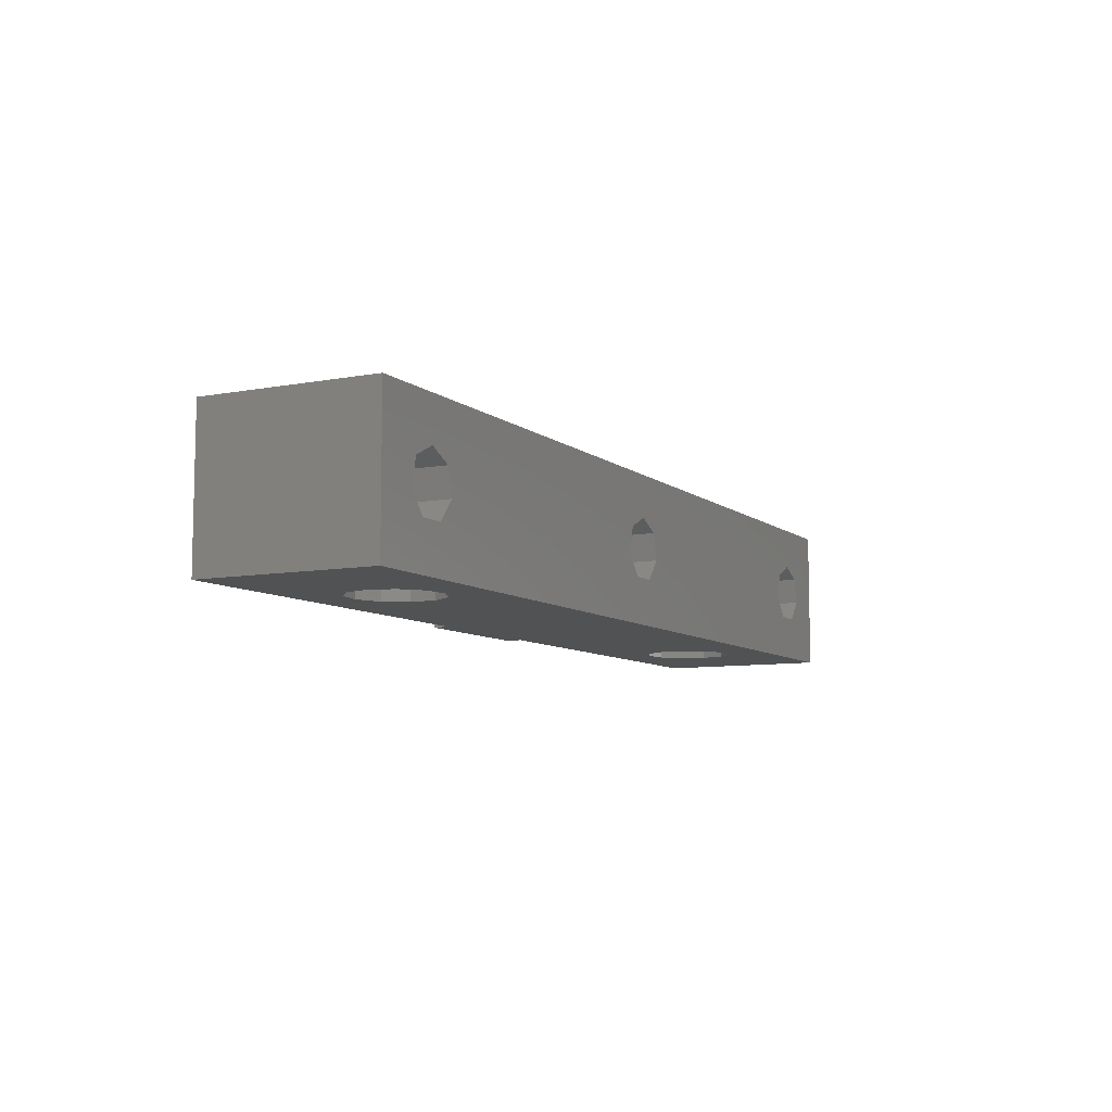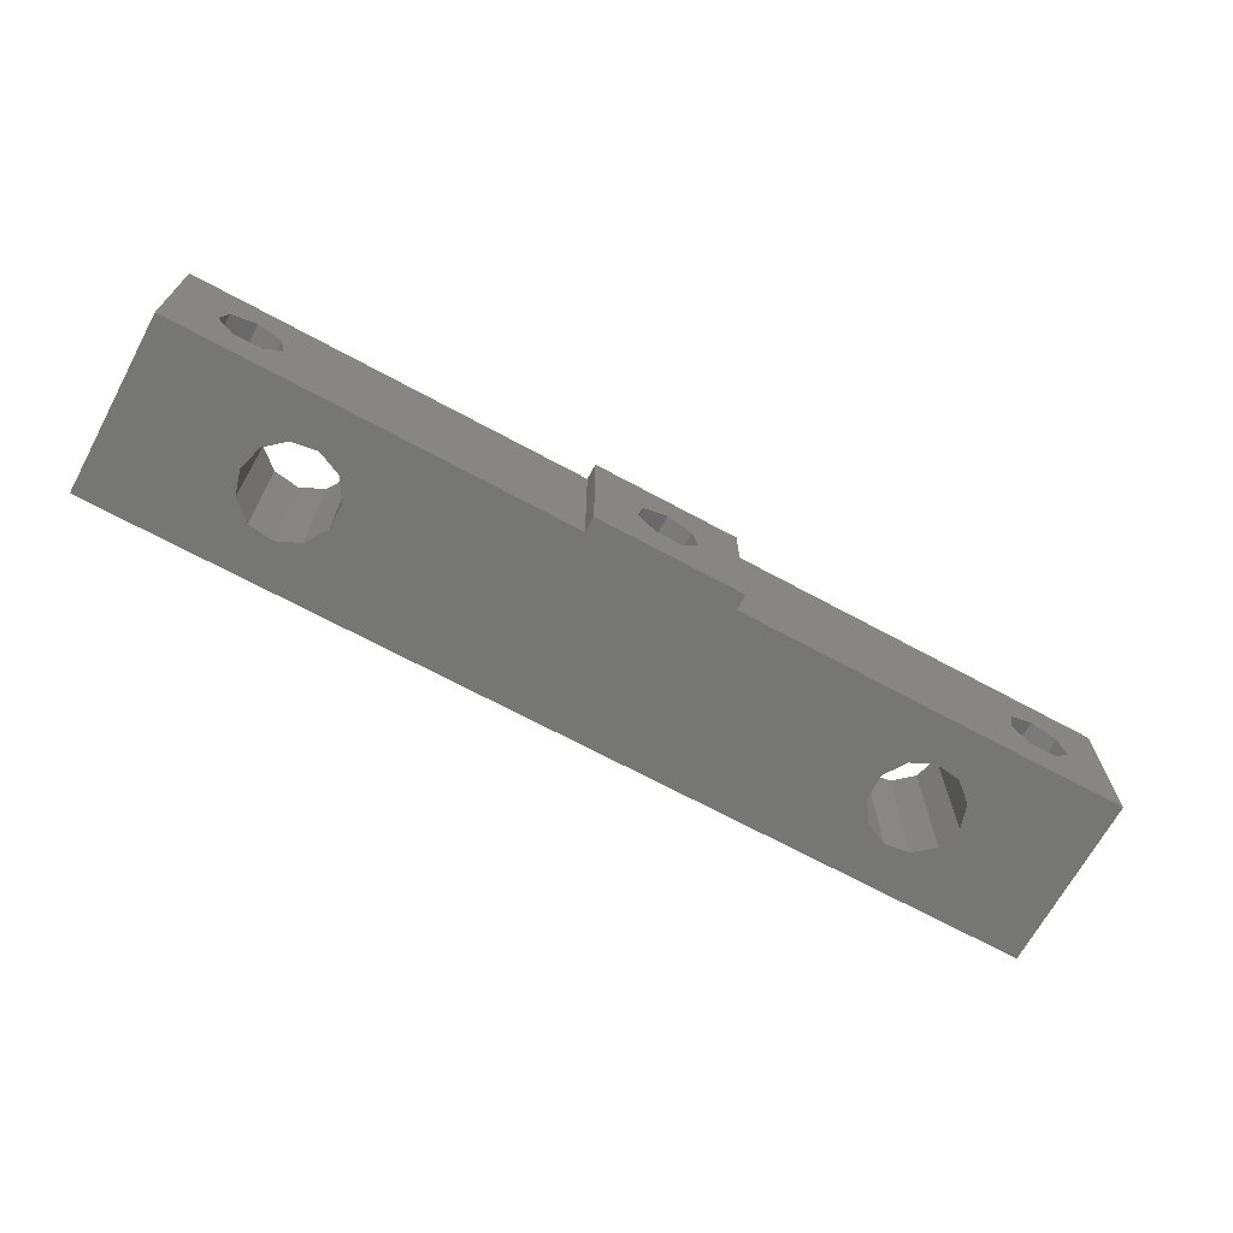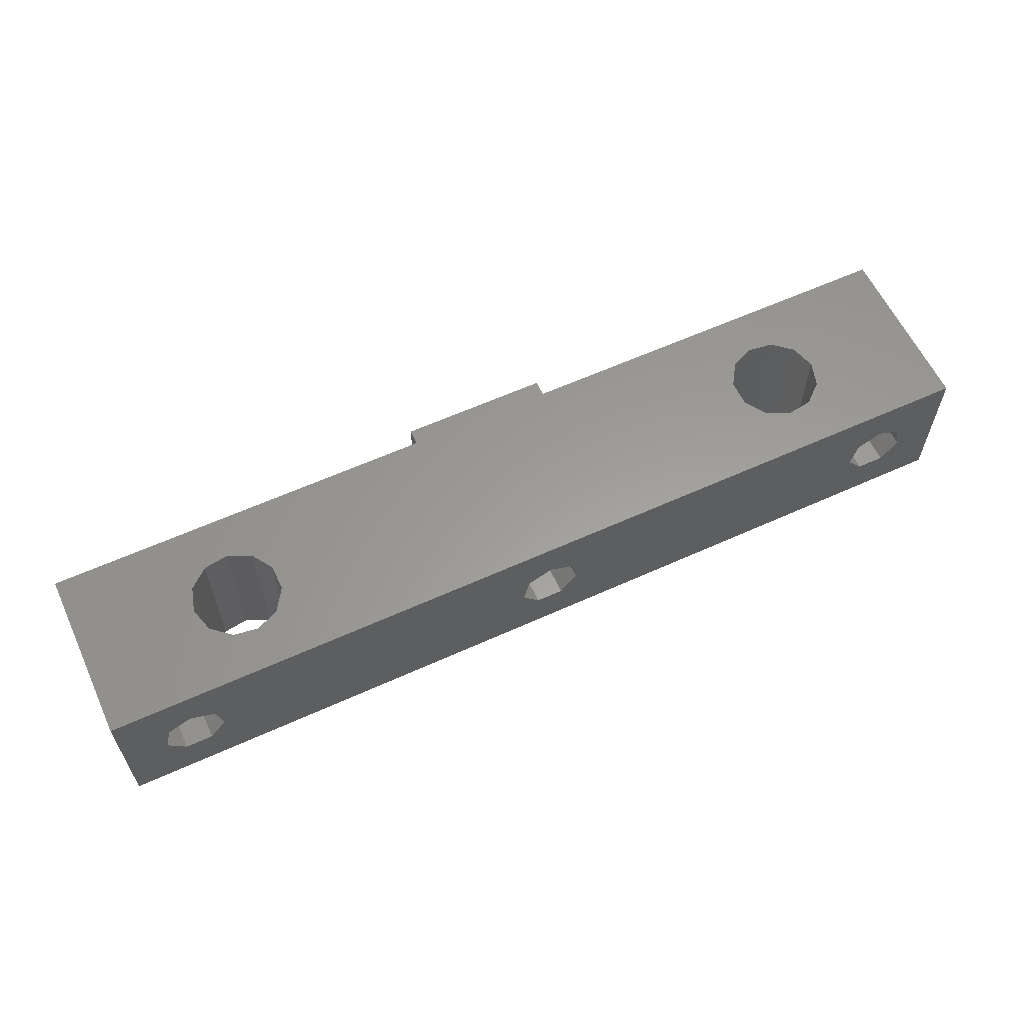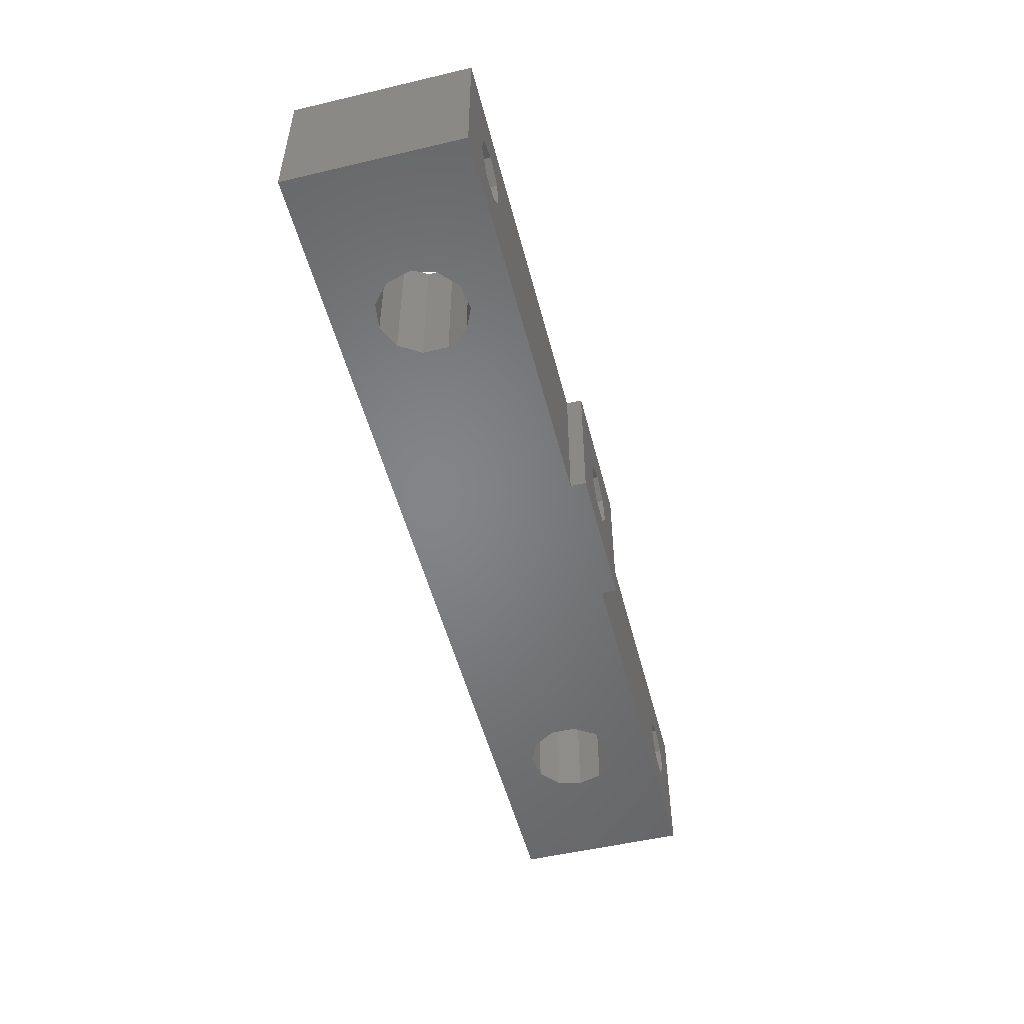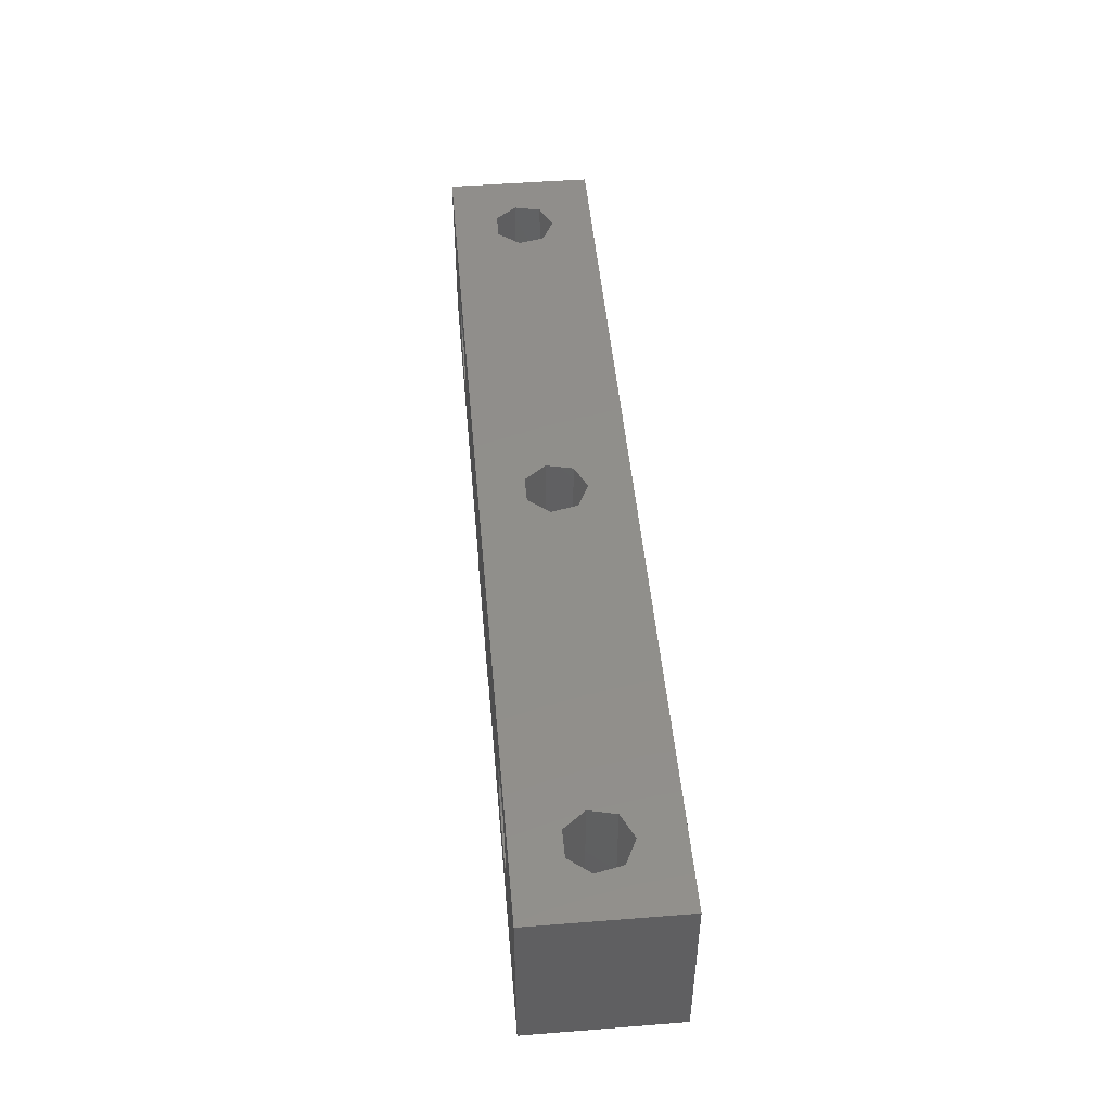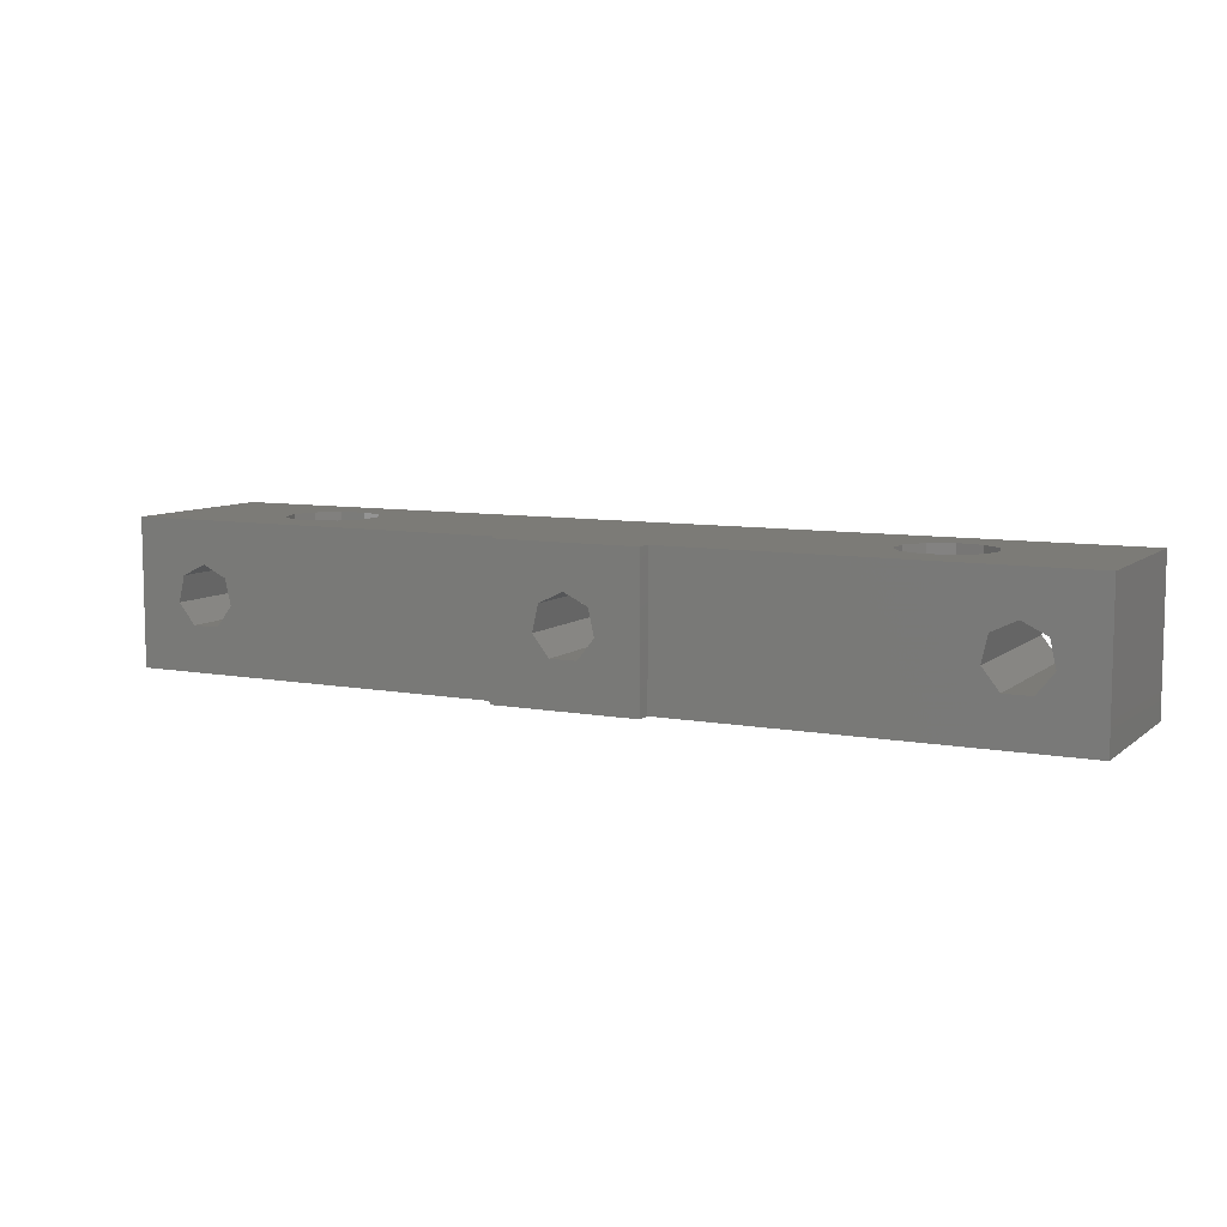
<metadata>
{"format":"stl","ext":"stl","renderer":"f3d","projection":"perspective","resolution":1024,"background":"white","views":[{"elev":-8.2,"azim":117.4,"up":"+Z"},{"elev":-68.5,"azim":-28.5,"up":"+Z"},{"elev":60.3,"azim":155.1,"up":"+Z"},{"elev":-51.9,"azim":-75.7,"up":"+Z"},{"elev":48.2,"azim":-95.0,"up":"+Y"},{"elev":8.2,"azim":27.1,"up":"+Z"}]}
</metadata>
<code>
# stl→obj: 134 verts, 284 faces
v -26.93 1.1 -14.9
v -26.93 1.1 -4.5
v -54.87 1.1 -4.5
v -49.67 1.1 -7.5
v -54.87 1.1 -14.9
v -51.39 1.1 -8.328
v -47.95 1.1 -8.328
v -48.71 1.1 -11.68
v -50.62 1.1 -11.68
v -47.52 1.1 -10.19
v -51.81 1.1 -10.19
v -0.4554 4.133 -14.9
v 11.4 1.1 -14.9
v -54.87 13.5 -14.9
v 2.692 5.57 -14.9
v 11.4 13.5 -14.9
v -44.8 10.21 -14.9
v -43.01 10.47 -14.9
v -16.53 0 -14.9
v -26.93 0 -14.9
v -41.37 9.718 -14.9
v -16.53 1.1 -14.9
v -46.16 5.57 -14.9
v -44.8 4.389 -14.9
v -46.67 7.3 -14.9
v -40.4 8.202 -14.9
v -40.4 6.398 -14.9
v -46.16 9.03 -14.9
v -2.096 9.718 -14.9
v -16.53 13.5 -14.9
v -0.4554 10.47 -14.9
v -3.07 6.398 -14.9
v -3.07 8.202 -14.9
v -2.096 4.882 -14.9
v -26.93 13.5 -14.9
v 1.329 4.389 -14.9
v 3.2 7.3 -14.9
v 2.692 9.03 -14.9
v 1.329 10.21 -14.9
v -43.01 4.133 -14.9
v -41.37 4.882 -14.9
v -54.87 13.5 -4.5
v -26.93 0 -4.5
v -16.53 0 -4.5
v -3.884 8.257 -4.5
v -16.53 1.1 -4.5
v -43.95 11.27 -4.5
v -42.05 11.04 -4.5
v -26.93 13.5 -4.5
v 0.4821 3.329 -4.5
v 11.4 1.1 -4.5
v 0.4821 11.27 -4.5
v 2.272 10.59 -4.5
v 11.4 13.5 -4.5
v -16.53 13.5 -4.5
v -47.47 7.3 -4.5
v -47.01 9.159 -4.5
v -45.74 10.59 -4.5
v -39.58 8.257 -4.5
v -39.58 6.343 -4.5
v -40.47 9.952 -4.5
v -43.95 3.329 -4.5
v -45.74 4.008 -4.5
v -1.418 3.56 -4.5
v -42.05 3.56 -4.5
v -3.884 6.343 -4.5
v -47.01 5.441 -4.5
v -2.994 4.648 -4.5
v 3.542 9.159 -4.5
v -2.994 9.952 -4.5
v -1.418 11.04 -4.5
v 4 7.3 -4.5
v 3.542 5.441 -4.5
v 2.272 4.008 -4.5
v -40.47 4.648 -4.5
v -49.67 13.5 -7.5
v -51.39 13.5 -8.328
v -51.81 13.5 -10.19
v -50.62 13.5 -11.68
v -48.71 13.5 -11.68
v -47.52 13.5 -10.19
v -47.95 13.5 -8.328
v -21.73 0 -7.5
v -23.45 0 -8.328
v -20.01 0 -8.328
v -19.59 0 -10.19
v -20.78 0 -11.68
v -21.73 0 -11.68
v -22.69 0 -11.68
v -23.88 0 -10.19
v 4.48 1.1 -8.328
v 4.055 1.1 -10.19
v 6.2 1.1 -7.5
v 5.245 1.1 -11.68
v 7.92 1.1 -8.328
v 8.345 1.1 -10.19
v 7.155 1.1 -11.68
v 5.245 13.5 -11.68
v 7.92 13.5 -8.328
v 8.345 13.5 -10.19
v 4.48 13.5 -8.328
v 4.055 13.5 -10.19
v 7.155 13.5 -11.68
v 6.2 13.5 -7.5
v -23.45 13.5 -8.328
v -21.73 13.5 -7.5
v -22.69 13.5 -11.68
v -19.59 13.5 -10.19
v -20.78 13.5 -11.68
v -23.88 13.5 -10.19
v -21.73 13.5 -11.68
v -20.01 13.5 -8.328
v -46.67 7.3 -4.5
v -46.16 5.57 -4.5
v -44.8 4.389 -4.5
v -46.16 9.03 -4.5
v -44.8 10.21 -4.5
v -43.01 10.47 -4.5
v -41.37 9.718 -4.5
v -40.4 8.202 -4.5
v -40.4 6.398 -4.5
v -41.37 4.882 -4.5
v -43.01 4.133 -4.5
v -3.07 6.398 -4.5
v -2.096 4.882 -4.5
v -3.07 8.202 -4.5
v -2.096 9.718 -4.5
v -0.4554 10.47 -4.5
v 1.329 10.21 -4.5
v 2.692 9.03 -4.5
v 3.2 7.3 -4.5
v 2.692 5.57 -4.5
v 1.329 4.389 -4.5
v -0.4554 4.133 -4.5
f 1 2 3
f 4 1 3
f 5 6 3
f 6 4 3
f 7 1 4
f 8 9 5
f 8 1 10
f 5 1 8
f 5 11 6
f 5 9 11
f 7 10 1
f 12 13 14
f 15 16 13
f 17 14 18
f 19 20 1
f 21 22 19
f 23 5 14
f 24 5 23
f 25 23 14
f 26 1 27
f 28 14 17
f 29 30 31
f 19 1 26
f 13 22 21
f 13 21 18
f 13 18 14
f 25 14 28
f 32 30 33
f 34 35 32
f 30 32 35
f 36 13 12
f 35 34 14
f 34 12 14
f 37 16 15
f 15 13 36
f 38 16 37
f 39 16 38
f 30 16 39
f 30 39 31
f 33 30 29
f 5 24 40
f 21 19 26
f 41 27 1
f 40 41 1
f 5 40 1
f 5 3 14
f 14 3 42
f 2 1 43
f 43 1 20
f 2 43 44
f 45 2 46
f 46 2 44
f 47 48 49
f 50 46 51
f 52 53 54
f 49 2 55
f 48 2 49
f 42 3 56
f 57 58 42
f 42 56 57
f 59 60 2
f 42 47 49
f 42 58 47
f 61 2 48
f 59 2 61
f 62 63 3
f 50 64 46
f 62 3 65
f 66 45 46
f 67 3 63
f 56 3 67
f 68 66 46
f 53 69 54
f 55 2 70
f 55 71 54
f 55 70 71
f 71 52 54
f 54 69 51
f 69 72 51
f 72 73 51
f 73 74 51
f 74 50 51
f 64 68 46
f 45 70 2
f 75 2 60
f 65 2 75
f 3 2 65
f 76 4 77
f 77 4 6
f 78 77 6
f 11 78 6
f 9 79 78
f 11 9 78
f 8 80 79
f 9 8 79
f 81 80 10
f 10 80 8
f 81 10 82
f 82 10 7
f 82 7 76
f 76 7 4
f 49 35 42
f 79 35 14
f 77 42 76
f 42 78 14
f 80 35 79
f 78 79 14
f 82 35 81
f 42 35 82
f 42 82 76
f 42 77 78
f 81 35 80
f 83 44 43
f 20 84 43
f 85 44 83
f 19 44 85
f 19 85 86
f 20 19 87
f 20 87 88
f 20 88 89
f 20 90 84
f 20 89 90
f 84 83 43
f 86 87 19
f 22 46 44
f 19 22 44
f 91 51 46
f 22 13 46
f 92 91 46
f 93 51 91
f 94 92 46
f 95 51 93
f 13 51 95
f 13 95 96
f 13 94 46
f 13 97 94
f 96 97 13
f 16 54 51
f 13 16 51
f 98 16 55
f 55 16 30
f 99 54 100
f 101 102 55
f 102 98 55
f 100 16 103
f 54 16 100
f 104 54 99
f 54 104 55
f 104 101 55
f 103 16 98
f 105 49 106
f 107 30 35
f 108 30 109
f 49 110 35
f 111 30 107
f 110 107 35
f 109 30 111
f 55 30 108
f 55 108 112
f 55 112 49
f 112 106 49
f 110 49 105
f 113 114 23
f 25 113 23
f 115 24 114
f 114 24 23
f 28 116 113
f 25 28 113
f 17 117 116
f 28 17 116
f 18 118 117
f 17 18 117
f 21 119 118
f 18 21 118
f 120 119 26
f 26 119 21
f 120 26 121
f 121 26 27
f 121 27 122
f 122 27 41
f 122 41 123
f 123 41 40
f 123 40 115
f 115 40 24
f 34 32 124
f 125 34 124
f 124 32 33
f 126 124 33
f 126 33 29
f 127 126 29
f 127 29 31
f 128 127 31
f 128 31 39
f 129 128 39
f 129 39 38
f 130 129 38
f 38 37 130
f 130 37 131
f 15 132 37
f 37 132 131
f 36 133 15
f 15 133 132
f 12 134 36
f 36 134 133
f 34 125 12
f 12 125 134
f 106 83 105
f 105 83 84
f 90 110 105
f 84 90 105
f 111 107 88
f 88 107 89
f 88 87 111
f 111 87 109
f 112 108 85
f 85 108 86
f 83 106 85
f 85 106 112
f 101 104 91
f 91 104 93
f 92 102 101
f 91 92 101
f 98 102 92
f 94 98 92
f 103 98 94
f 97 103 94
f 103 97 100
f 100 97 96
f 99 100 95
f 95 100 96
f 104 99 93
f 93 99 95
f 89 107 110
f 90 89 110
f 109 87 108
f 108 87 86
f 67 63 62
f 115 67 62
f 123 115 65
f 122 123 75
f 115 114 67
f 117 118 47
f 56 67 57
f 57 113 58
f 57 67 113
f 113 116 58
f 58 117 47
f 120 121 59
f 47 118 48
f 48 119 61
f 61 120 59
f 59 121 60
f 60 122 75
f 75 123 65
f 65 115 62
f 116 117 58
f 118 119 48
f 119 120 61
f 121 122 60
f 114 113 67
f 45 66 68
f 132 133 74
f 124 45 68
f 130 131 72
f 127 128 52
f 129 130 69
f 70 45 71
f 64 124 68
f 131 132 73
f 71 127 52
f 71 45 127
f 52 128 53
f 128 129 53
f 53 129 69
f 69 130 72
f 72 131 73
f 73 132 74
f 74 133 50
f 126 127 45
f 50 134 64
f 134 125 64
f 125 124 64
f 133 134 50
f 124 126 45

</code>
